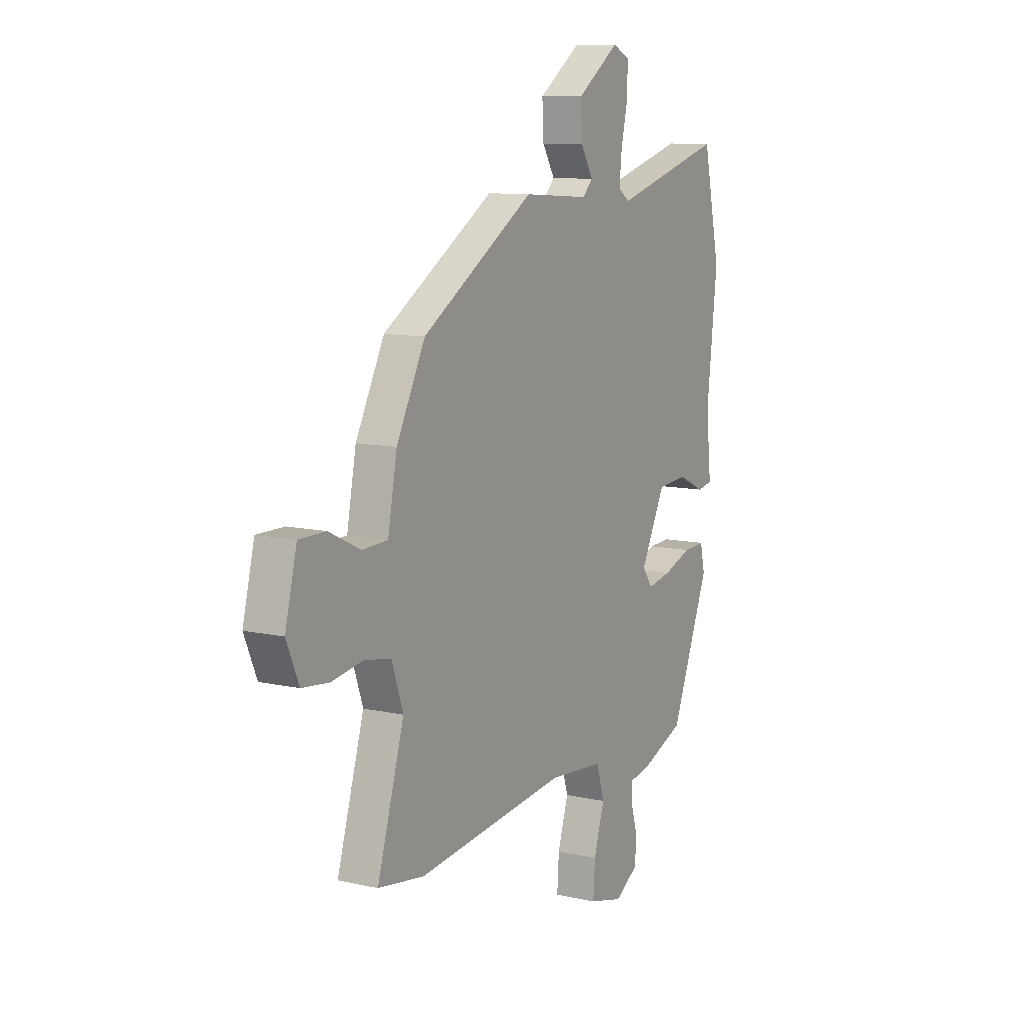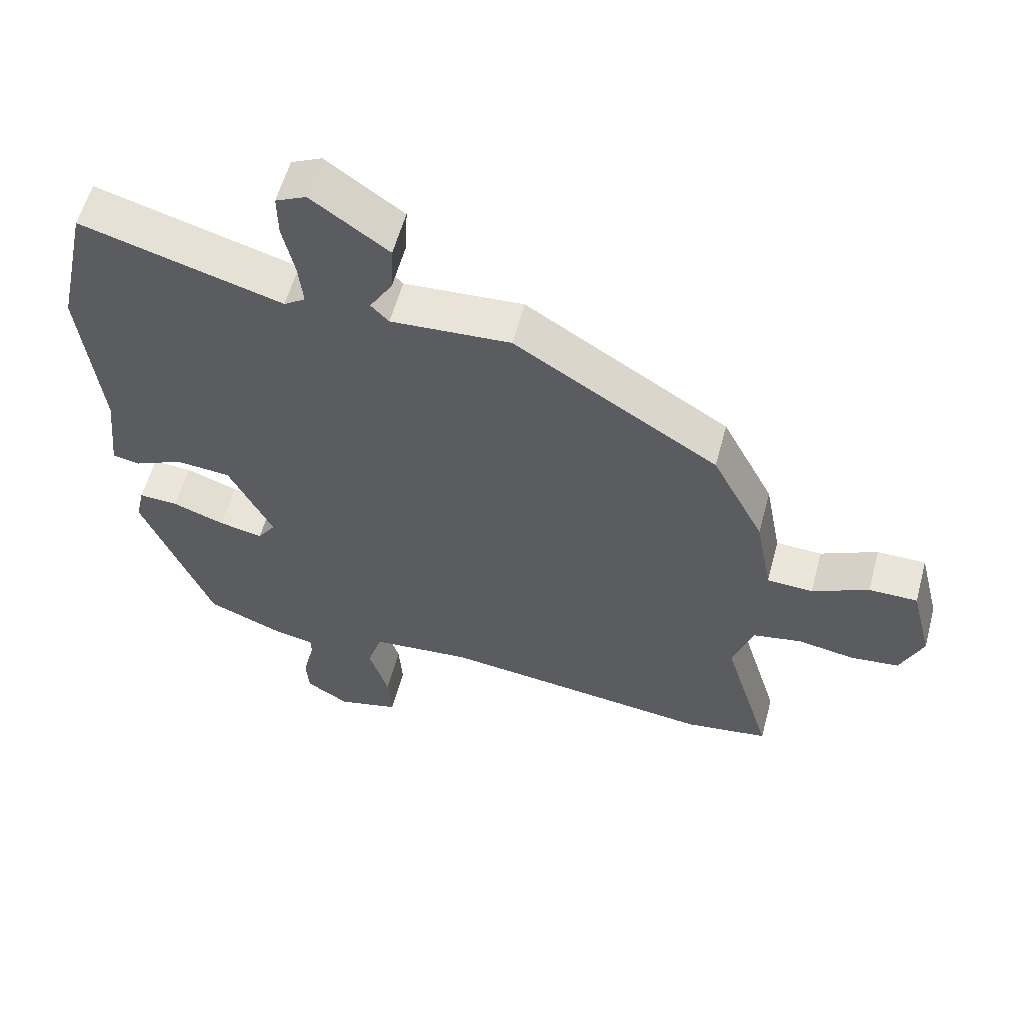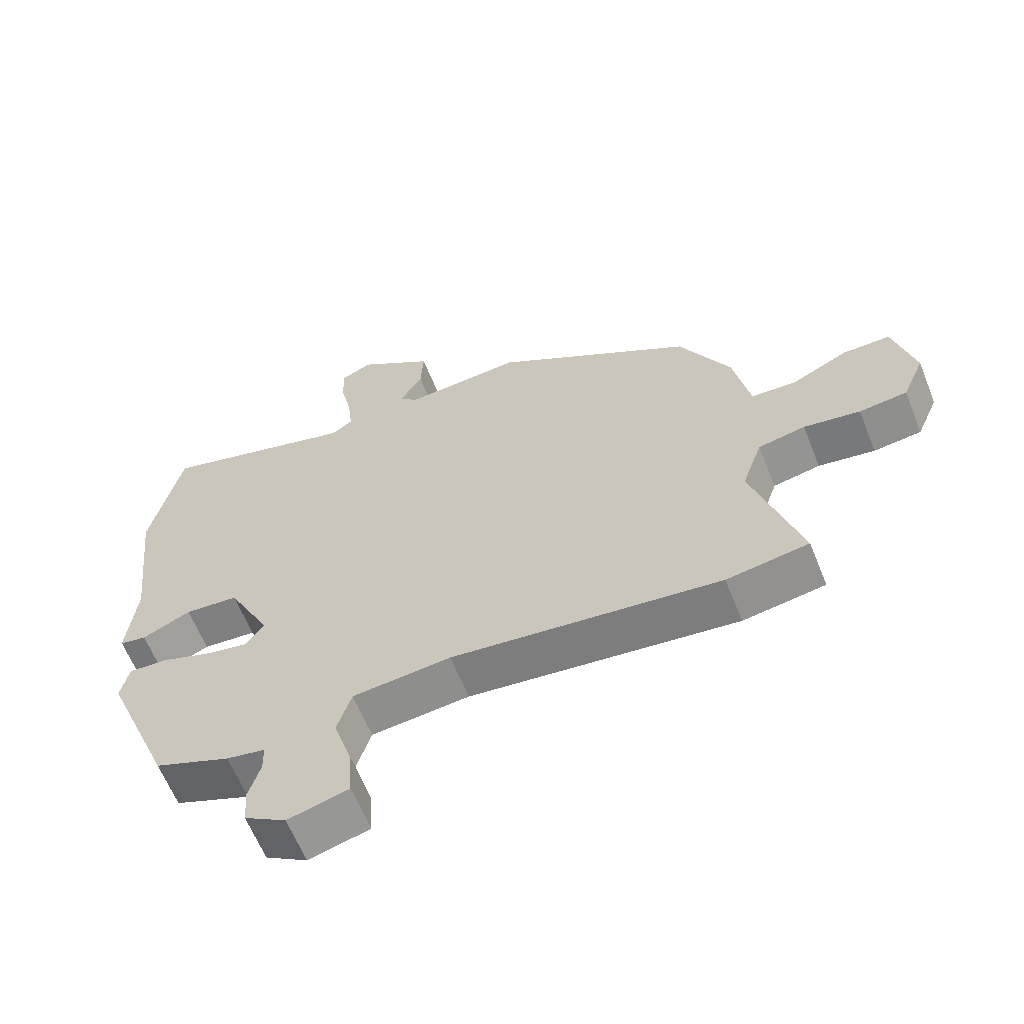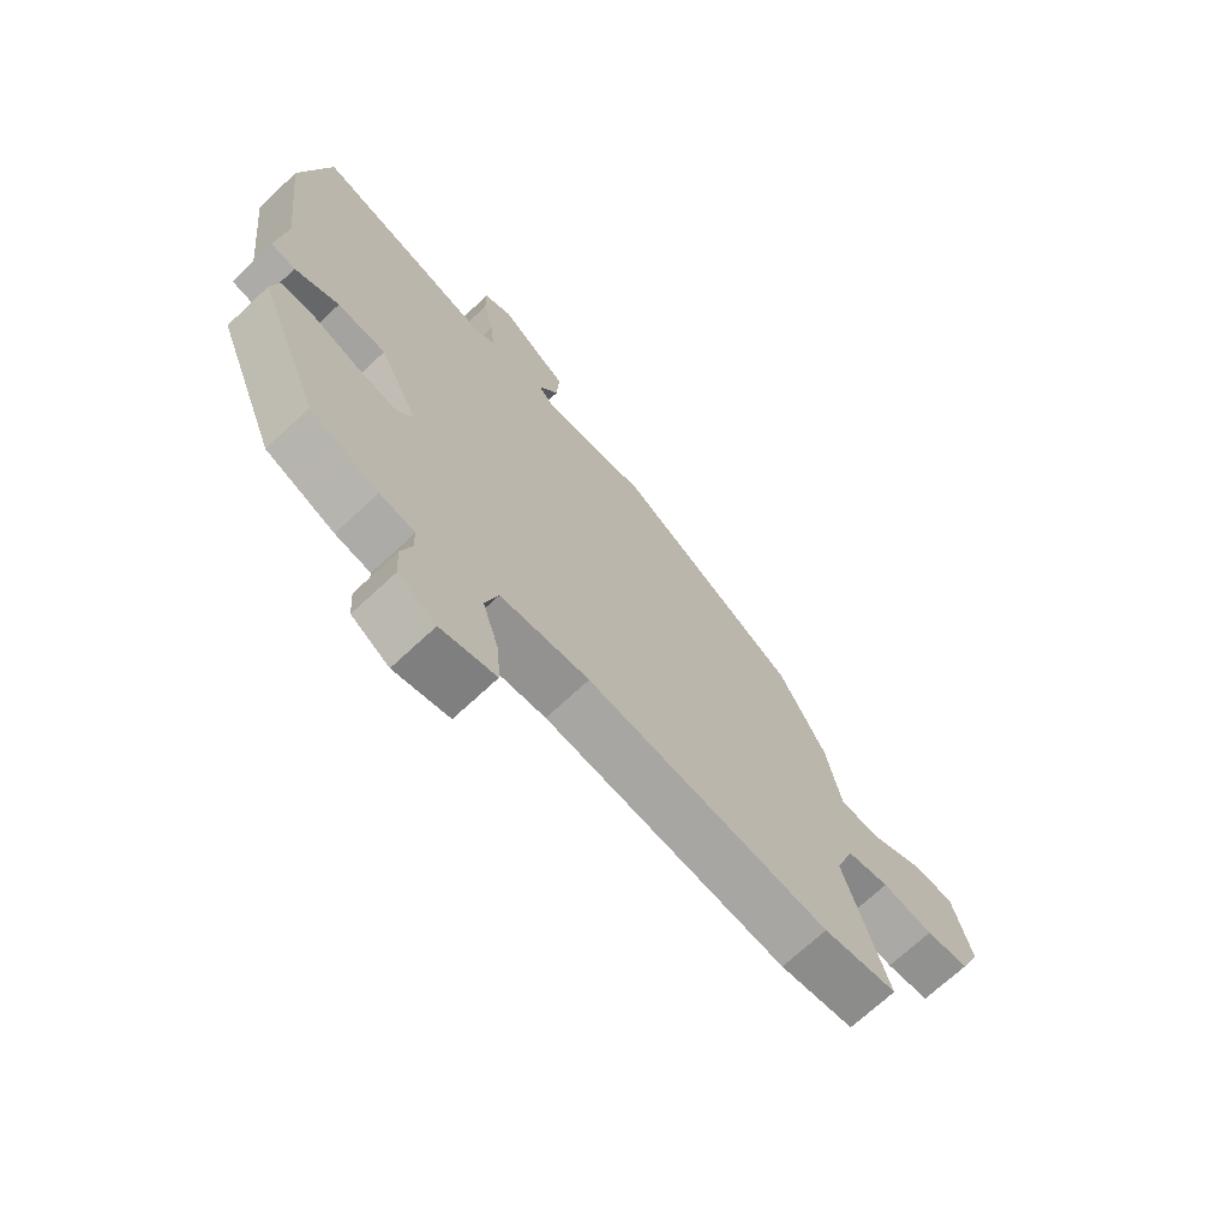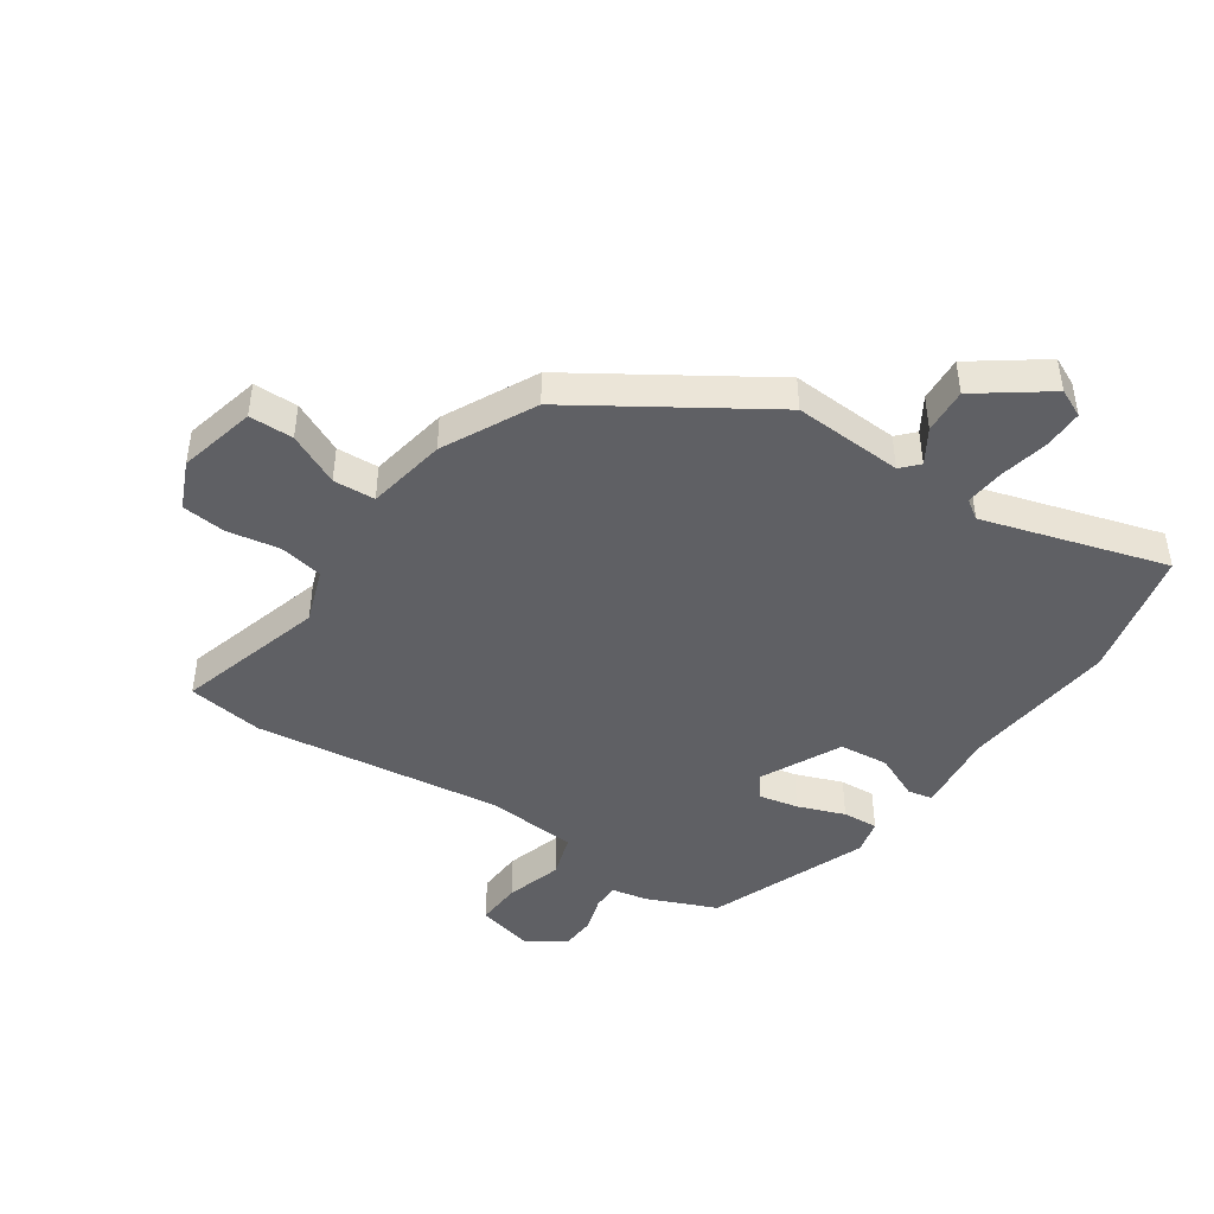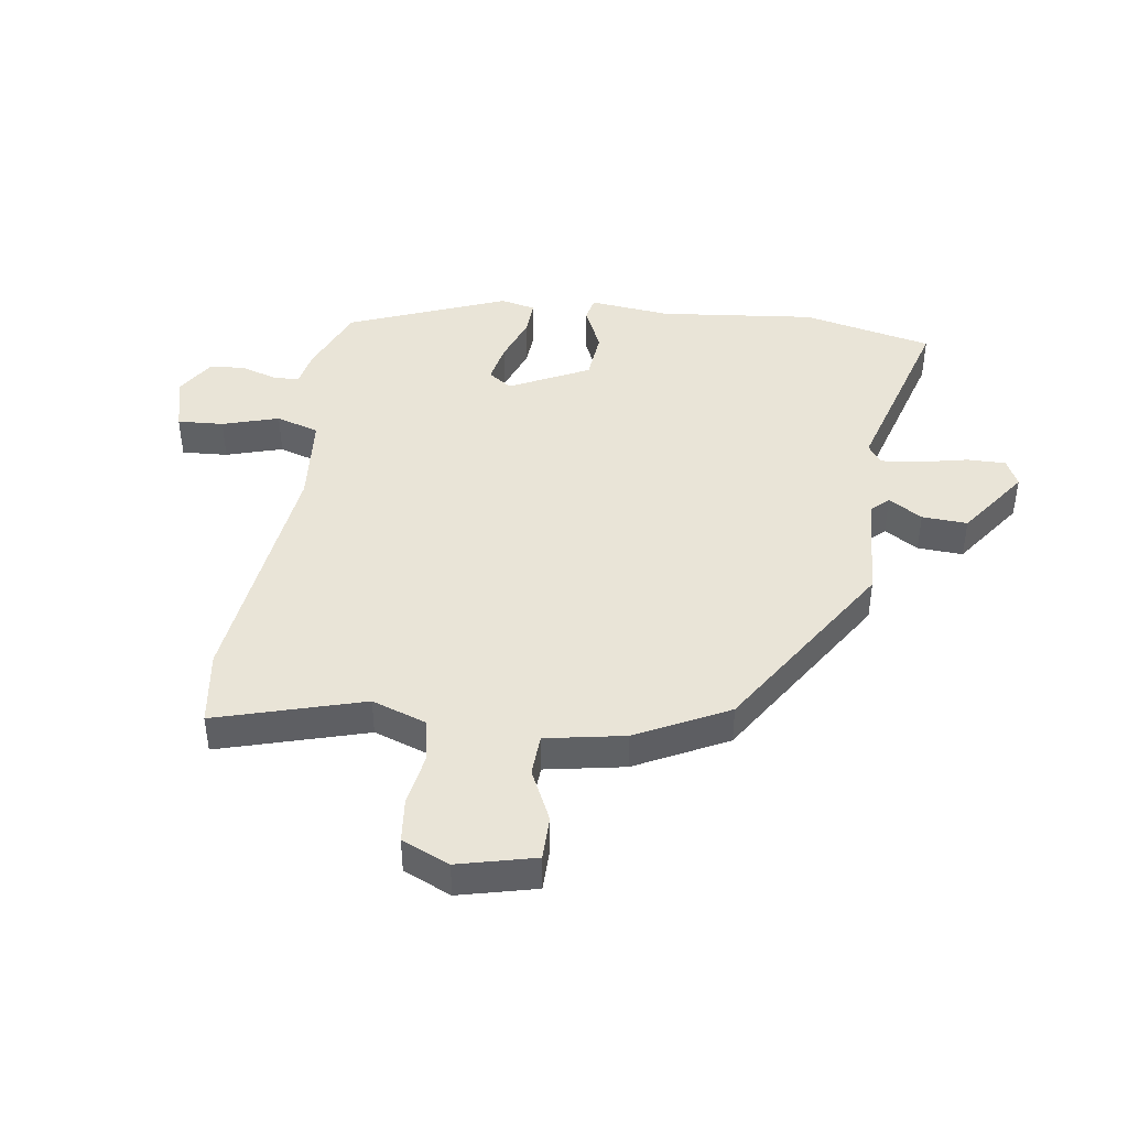
<metadata>
{"format":"obj","ext":"obj","renderer":"f3d","projection":"perspective","resolution":1024,"background":"white","views":[{"elev":10.2,"azim":-60.3,"up":"+Z"},{"elev":57.7,"azim":-165.0,"up":"+Z"},{"elev":-62.5,"azim":-158.1,"up":"+Z"},{"elev":-70.1,"azim":133.1,"up":"+Z"},{"elev":-45.1,"azim":-33.5,"up":"+Y"},{"elev":43.3,"azim":-81.4,"up":"+Y"}]}
</metadata>
<code>
v -0.473 0.07 -0.504
v -0.598 0.07 -0.485
v -0.525 0.07 -0.242
v -0.556 0.07 -0.152
v -0.628 0.07 -0.138
v -0.714 0.07 -0.152
v -0.787 0.07 -0.144
v -0.821 0.07 -0.065
v -0.789 0.07 0.062
v -0.716 0.07 0.062
v -0.631 0.07 0.021
v -0.562 0.07 0.024
v -0.537 0.07 0.155
v -0.459 0.07 0.306
v -0.153 0.07 0.497
v 0.027 0.07 0.485
v 0.054 0.07 0.513
v 0.02 0.07 0.569
v 0.016 0.07 0.644
v 0.132 0.07 0.726
v 0.178 0.07 0.704
v 0.177 0.07 0.639
v 0.159 0.07 0.559
v 0.152 0.07 0.494
v 0.184 0.07 0.472
v 0.487 0.07 0.558
v 0.534 0.07 0.343
v 0.505 0.07 0.086
v 0.519 0.07 -0.049
v 0.478 0.07 -0.057
v 0.404 0.07 -0.023
v 0.322 0.07 -0.03
v 0.256 0.07 -0.161
v 0.283 0.07 -0.2
v 0.349 0.07 -0.187
v 0.427 0.07 -0.159
v 0.486 0.07 -0.156
v 0.499 0.07 -0.214
v 0.394 0.07 -0.475
v 0.278 0.07 -0.522
v 0.219 0.07 -0.533
v 0.218 0.07 -0.577
v 0.236 0.07 -0.636
v 0.232 0.07 -0.694
v 0.168 0.07 -0.734
v 0.075 0.07 -0.71
v 0.08 0.07 -0.634
v 0.109 0.07 -0.541
v 0.087 0.07 -0.47
v -0.063 0.07 -0.456
v -0.473 0 -0.504
v -0.598 0 -0.485
v -0.525 0 -0.242
v -0.556 0 -0.152
v -0.628 0 -0.138
v -0.714 0 -0.152
v -0.787 0 -0.144
v -0.821 0 -0.065
v -0.789 0 0.062
v -0.716 0 0.062
v -0.631 0 0.021
v -0.562 0 0.024
v -0.537 0 0.155
v -0.459 0 0.306
v -0.153 0 0.497
v 0.027 0 0.485
v 0.054 0 0.513
v 0.02 0 0.569
v 0.016 0 0.644
v 0.132 0 0.726
v 0.178 0 0.704
v 0.177 0 0.639
v 0.159 0 0.559
v 0.152 0 0.494
v 0.184 0 0.472
v 0.487 0 0.558
v 0.534 0 0.343
v 0.505 0 0.086
v 0.519 0 -0.049
v 0.478 0 -0.057
v 0.404 0 -0.023
v 0.322 0 -0.03
v 0.256 0 -0.161
v 0.283 0 -0.2
v 0.349 0 -0.187
v 0.427 0 -0.159
v 0.486 0 -0.156
v 0.499 0 -0.214
v 0.394 0 -0.475
v 0.278 0 -0.522
v 0.219 0 -0.533
v 0.218 0 -0.577
v 0.236 0 -0.636
v 0.232 0 -0.694
v 0.168 0 -0.734
v 0.075 0 -0.71
v 0.08 0 -0.634
v 0.109 0 -0.541
v 0.087 0 -0.47
v -0.063 0 -0.456
f 46 47 48
f 45 46 48
f 44 45 48
f 43 44 48
f 42 43 48
f 41 42 48 49
f 40 41 49
f 39 40 49
f 38 39 49
f 37 38 49
f 36 37 49
f 35 36 49
f 34 35 49 50
f 28 29 30 31
f 28 31 32
f 27 28 32
f 26 27 32
f 25 26 32
f 24 25 32 33
f 21 22 23
f 20 21 23
f 19 20 23
f 18 19 23
f 17 18 23
f 16 17 23 24
f 14 15 16
f 13 14 16
f 12 13 16
f 12 16 24 33
f 9 10 11
f 8 9 11
f 7 8 11
f 6 7 11
f 5 6 11
f 12 33 34
f 11 12 34
f 5 11 34
f 4 5 34
f 1 2 3
f 50 1 3
f 3 4 34 50
f 98 97 96
f 98 96 95
f 98 95 94
f 98 94 93
f 98 93 92
f 99 98 92 91
f 99 91 90
f 99 90 89
f 99 89 88
f 99 88 87
f 99 87 86
f 99 86 85
f 100 99 85 84
f 81 80 79 78
f 82 81 78
f 82 78 77
f 82 77 76
f 82 76 75
f 83 82 75 74
f 73 72 71
f 73 71 70
f 73 70 69
f 73 69 68
f 73 68 67
f 74 73 67 66
f 66 65 64
f 66 64 63
f 66 63 62
f 83 74 66 62
f 61 60 59
f 61 59 58
f 61 58 57
f 61 57 56
f 61 56 55
f 84 83 62
f 84 62 61
f 84 61 55
f 84 55 54
f 53 52 51
f 53 51 100
f 100 84 54 53
f 1 51 52 2
f 2 52 53 3
f 3 53 54 4
f 4 54 55 5
f 5 55 56 6
f 6 56 57 7
f 7 57 58 8
f 8 58 59 9
f 9 59 60 10
f 10 60 61 11
f 11 61 62 12
f 12 62 63 13
f 13 63 64 14
f 14 64 65 15
f 15 65 66 16
f 16 66 67 17
f 17 67 68 18
f 18 68 69 19
f 19 69 70 20
f 20 70 71 21
f 21 71 72 22
f 22 72 73 23
f 23 73 74 24
f 24 74 75 25
f 25 75 76 26
f 26 76 77 27
f 27 77 78 28
f 28 78 79 29
f 29 79 80 30
f 30 80 81 31
f 31 81 82 32
f 32 82 83 33
f 33 83 84 34
f 34 84 85 35
f 35 85 86 36
f 36 86 87 37
f 37 87 88 38
f 38 88 89 39
f 39 89 90 40
f 40 90 91 41
f 41 91 92 42
f 42 92 93 43
f 43 93 94 44
f 44 94 95 45
f 45 95 96 46
f 46 96 97 47
f 47 97 98 48
f 48 98 99 49
f 49 99 100 50
f 50 100 51 1

</code>
